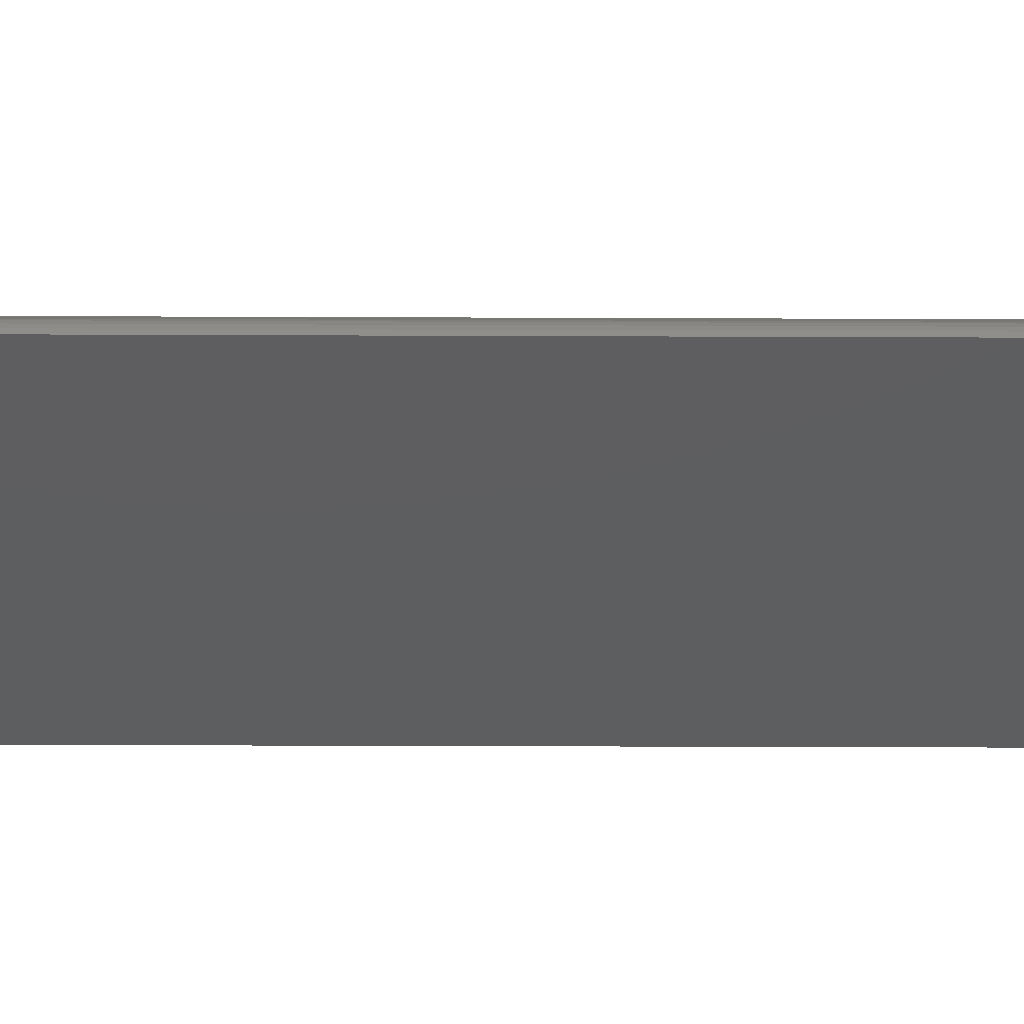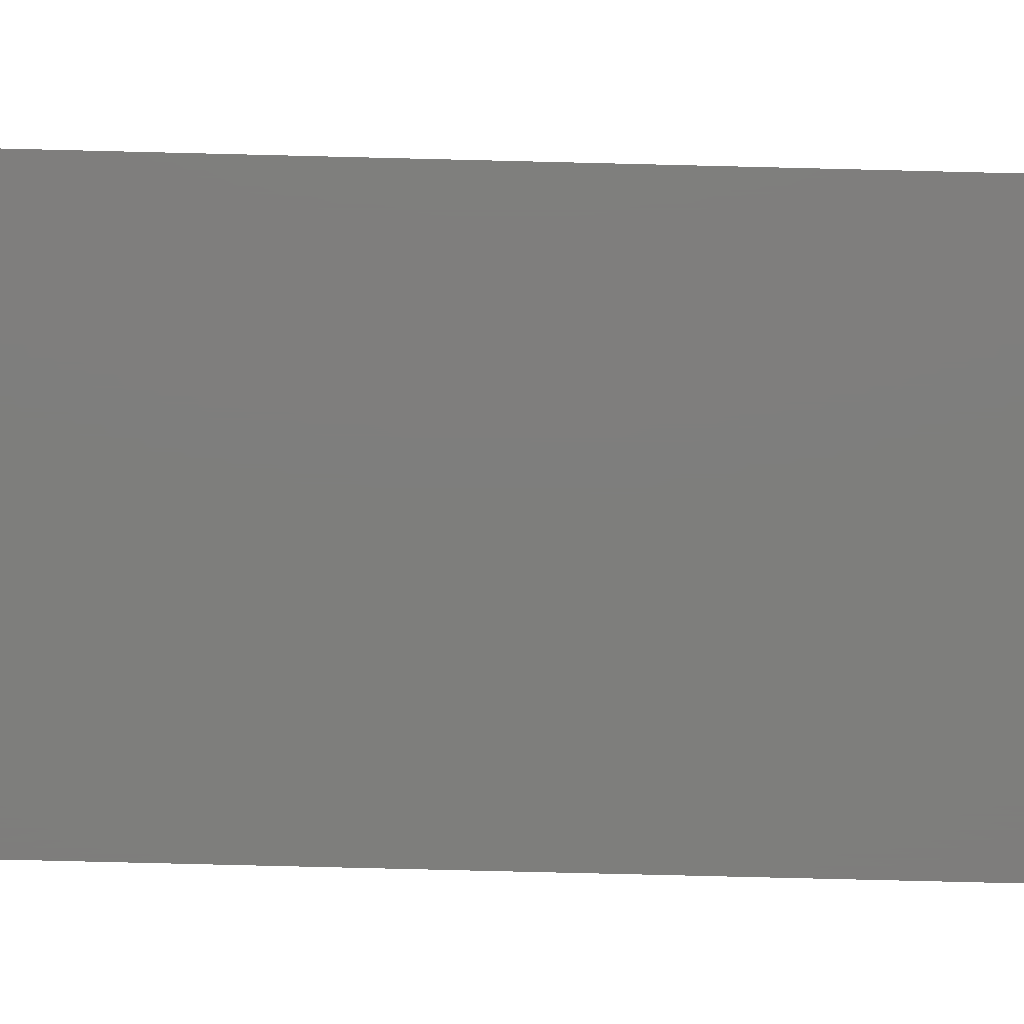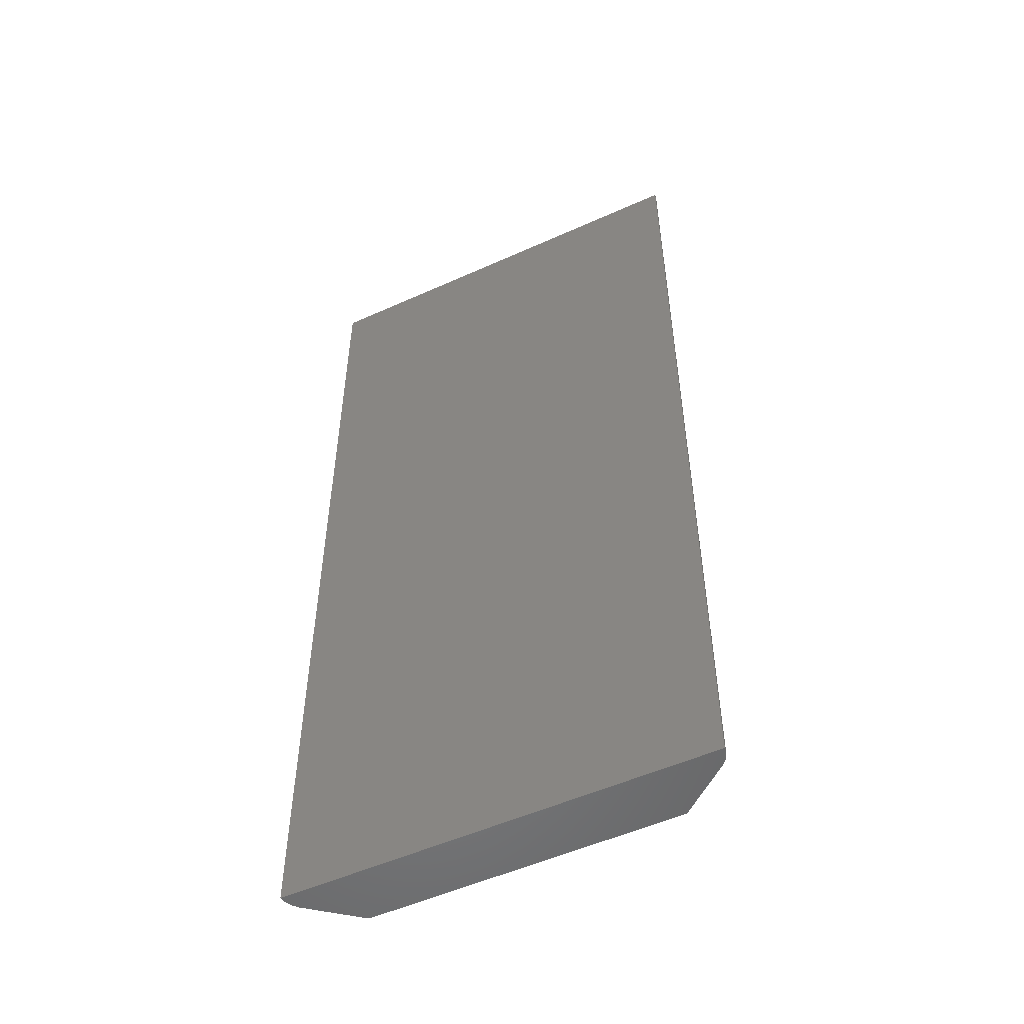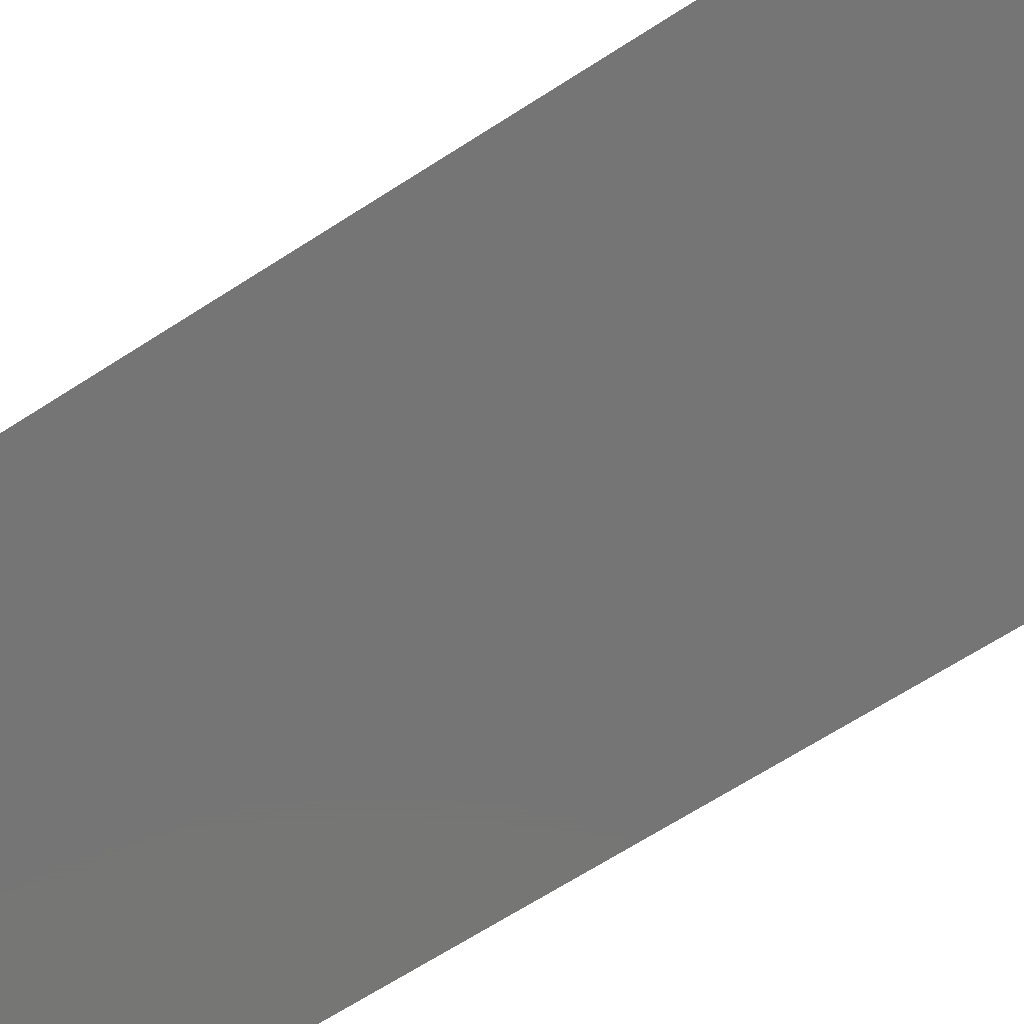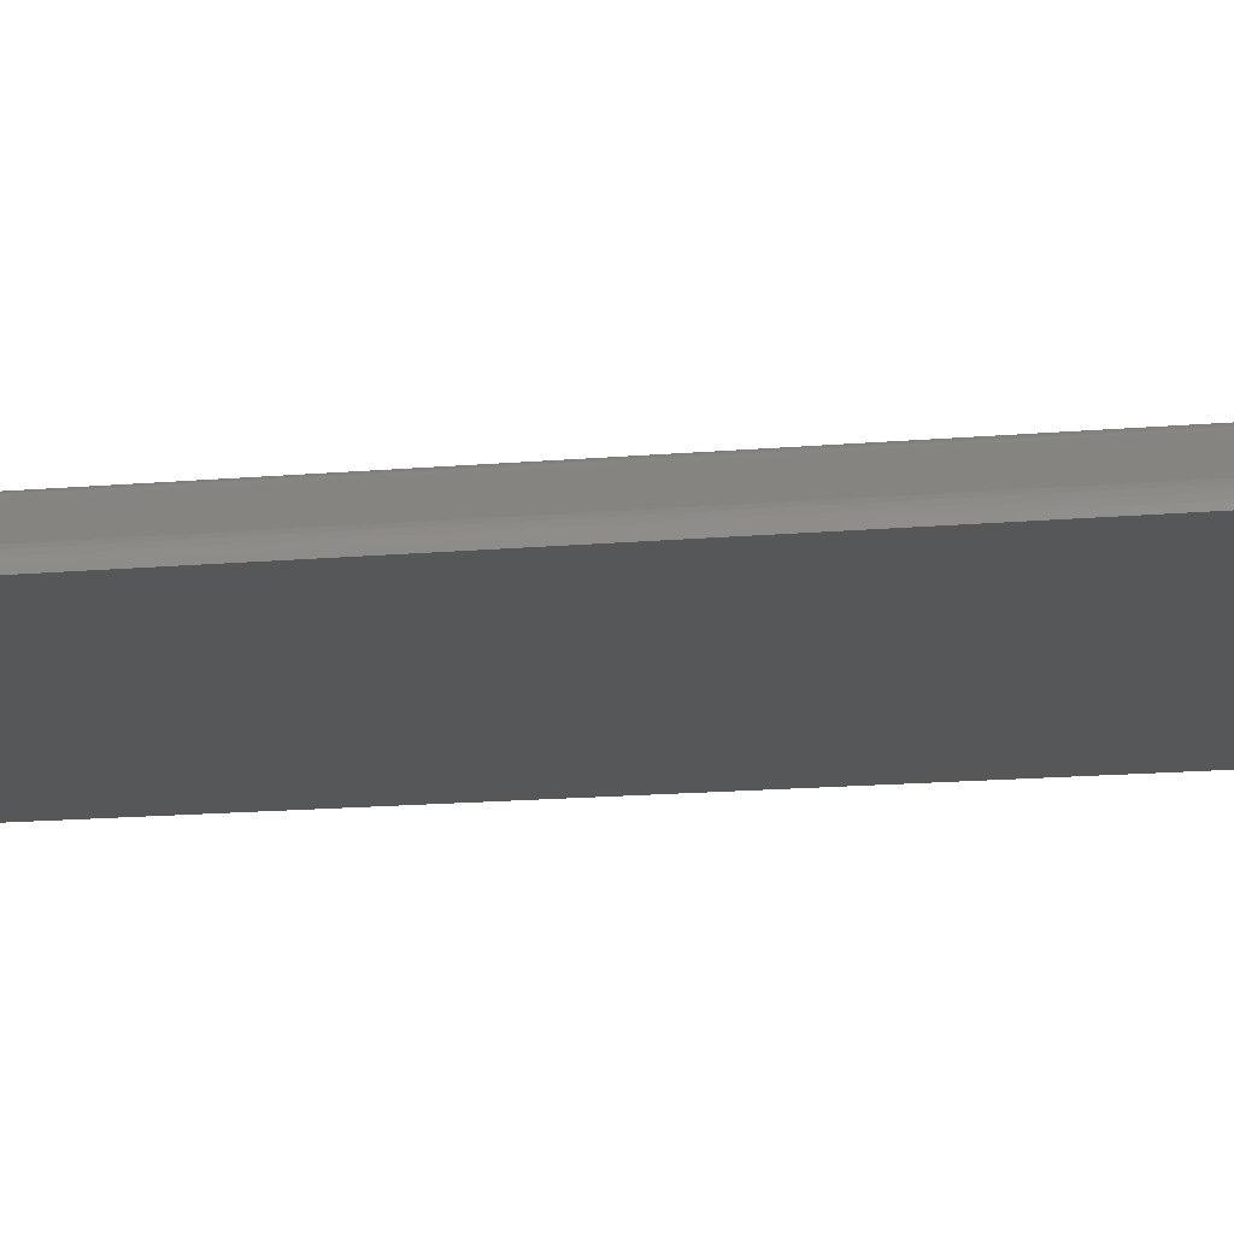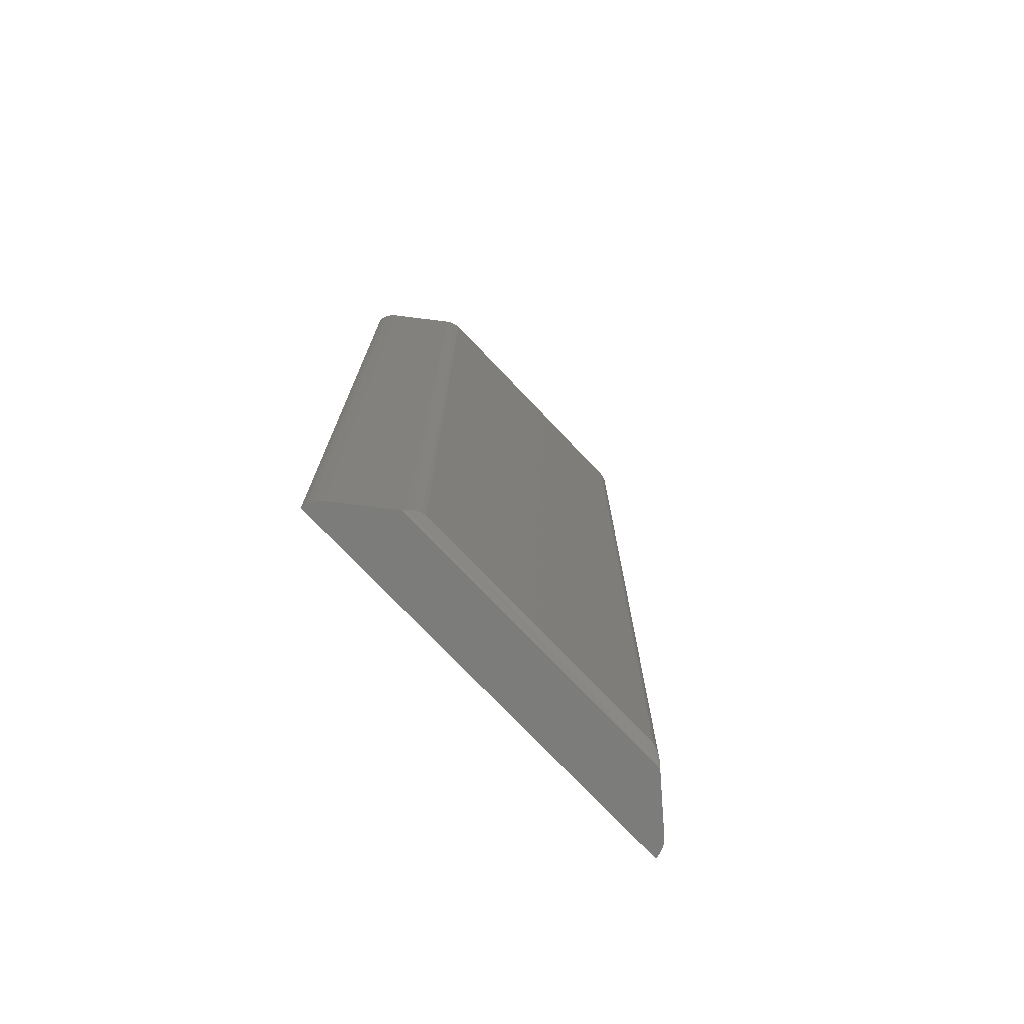
<metadata>
{"format":"stl","ext":"stl","renderer":"f3d","projection":"perspective","resolution":1024,"background":"white","views":[{"elev":-35.1,"azim":-90.3,"up":"+Y"},{"elev":-77.8,"azim":88.6,"up":"+Y"},{"elev":-52.8,"azim":25.8,"up":"+Z"},{"elev":-67.8,"azim":122.7,"up":"+Y"},{"elev":-17.5,"azim":99.4,"up":"+Y"},{"elev":-75.3,"azim":133.6,"up":"+Z"}]}
</metadata>
<code>
# stl→obj: 67 verts, 126 faces
v -0.2988 0.2168 0.75
v -0.2973 0.2183 0.002449
v -0.2988 0.2168 0
v -0.2959 0.2194 0.75
v -0.285 0.2237 0.75
v -0.2866 0.2235 0.007588
v -0.2889 0.2229 0.75
v -0.285 0.2237 0.007812
v -0.2952 0.2199 0.004059
v -0.2926 0.2215 0.75
v -0.2925 0.2215 0.005621
v -0.2896 0.2227 0.006813
v -0.07434 0.2237 0.007812
v -0.07434 0.2237 0.75
v -0.06053 0.2168 0.75
v -0.06211 0.2183 0.002409
v -0.06348 0.2194 0.75
v -0.06053 0.2168 0
v -0.07049 0.2229 0.75
v -0.06683 0.2214 0.75
v -0.0683 0.2221 0.006225
v -0.0655 0.2207 0.004836
v -0.07126 0.2231 0.007225
v -0.3415 0.1794 0
v -0.3394 0.1827 0
v -0.01981 0.1828 0
v -0.0177 0.1795 0
v -0.3429 0.1757 0
v -0.02253 0.1857 0
v -0.3368 0.1857 0
v -0.01629 0.1758 0
v -0.01562 0.1719 0
v -0.3438 0.1719 0
v -0.02253 0.1857 0.75
v -0.3368 0.1857 0.75
v -0.2846 0.2159 0.007812
v -0.2871 0.2153 0.007812
v -0.2894 0.2143 0.007812
v -0.07486 0.2159 0.007812
v -0.02753 0.1797 0.007812
v -0.06588 0.2111 0.007812
v -0.06778 0.2128 0.007812
v -0.06995 0.2142 0.007812
v -0.07234 0.2153 0.007812
v -0.2916 0.2129 0.007812
v -0.2935 0.2111 0.007812
v -0.3318 0.1797 0.007812
v -0.2935 0.2111 0.7422
v -0.3318 0.1797 0.7422
v -0.02754 0.1797 0.7422
v -0.06588 0.2111 0.7422
v -0.07234 0.2153 0.7422
v -0.07486 0.2159 0.7422
v -0.06995 0.2142 0.7422
v -0.06778 0.2128 0.7422
v -0.2846 0.2159 0.7422
v -0.2916 0.2129 0.7422
v -0.2894 0.2143 0.7422
v -0.2871 0.2153 0.7422
v -0.3394 0.1827 0.75
v -0.01981 0.1828 0.75
v -0.3415 0.1794 0.75
v -0.0177 0.1795 0.75
v -0.3429 0.1757 0.75
v -0.3438 0.1719 0.75
v -0.01562 0.1719 0.75
v -0.01629 0.1758 0.75
f 1 2 3
f 1 4 2
f 5 6 7
f 5 8 6
f 2 4 9
f 9 4 10
f 9 10 11
f 11 10 7
f 11 7 12
f 6 12 7
f 13 8 14
f 14 8 5
f 15 16 17
f 15 18 16
f 19 20 21
f 20 22 21
f 22 20 17
f 22 17 16
f 13 14 23
f 23 14 19
f 23 19 21
f 24 25 26
f 27 24 26
f 28 24 27
f 29 26 25
f 29 25 30
f 29 30 3
f 29 3 18
f 27 31 28
f 28 31 32
f 28 32 33
f 29 18 34
f 34 18 15
f 3 30 1
f 1 30 35
f 13 23 21
f 8 3 2
f 8 2 9
f 8 9 11
f 8 11 12
f 8 12 6
f 3 8 13
f 3 13 21
f 3 21 22
f 3 22 16
f 3 16 18
f 36 37 38
f 39 40 41
f 39 41 42
f 39 42 43
f 39 43 44
f 40 39 36
f 40 36 38
f 40 38 45
f 40 45 46
f 40 46 47
f 46 48 47
f 47 48 49
f 47 49 40
f 40 49 50
f 40 50 41
f 41 50 51
f 43 52 44
f 44 52 53
f 44 53 39
f 52 43 54
f 54 43 42
f 54 42 55
f 55 42 41
f 55 41 51
f 39 53 36
f 36 53 56
f 38 57 45
f 45 57 48
f 45 48 46
f 57 38 58
f 58 38 37
f 58 37 59
f 59 37 36
f 59 36 56
f 58 59 56
f 53 52 54
f 53 54 55
f 53 55 51
f 53 51 50
f 50 49 48
f 50 48 57
f 50 57 58
f 50 58 56
f 50 56 53
f 34 60 61
f 34 35 60
f 20 4 17
f 61 60 62
f 61 62 63
f 63 62 64
f 1 35 34
f 1 34 15
f 1 15 17
f 1 17 4
f 10 4 20
f 10 20 19
f 10 19 14
f 10 14 5
f 10 5 7
f 65 66 64
f 64 66 67
f 64 67 63
f 33 65 28
f 28 65 64
f 28 64 24
f 24 64 62
f 24 62 25
f 25 62 60
f 25 60 30
f 30 60 35
f 29 34 26
f 26 34 61
f 26 61 27
f 27 61 63
f 27 63 31
f 31 63 67
f 31 67 32
f 32 67 66
f 33 32 65
f 65 32 66

</code>
